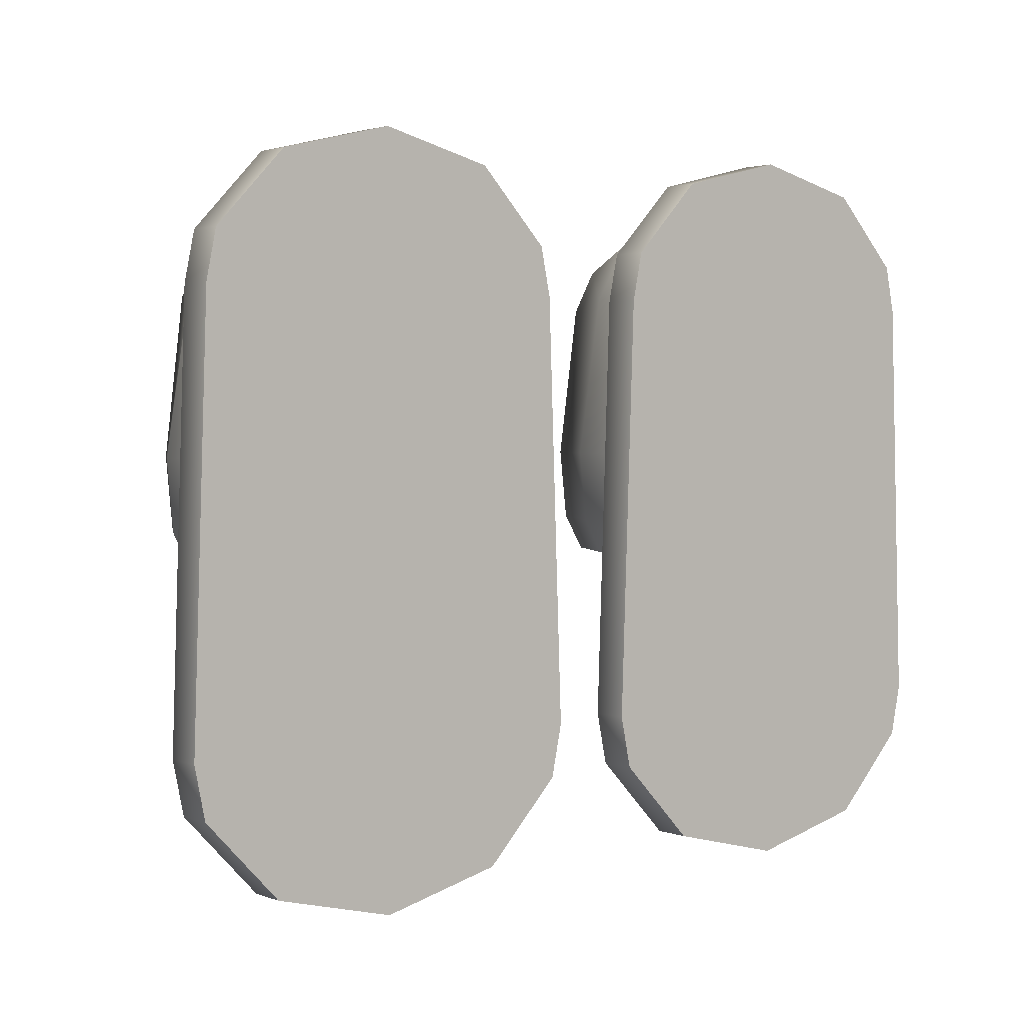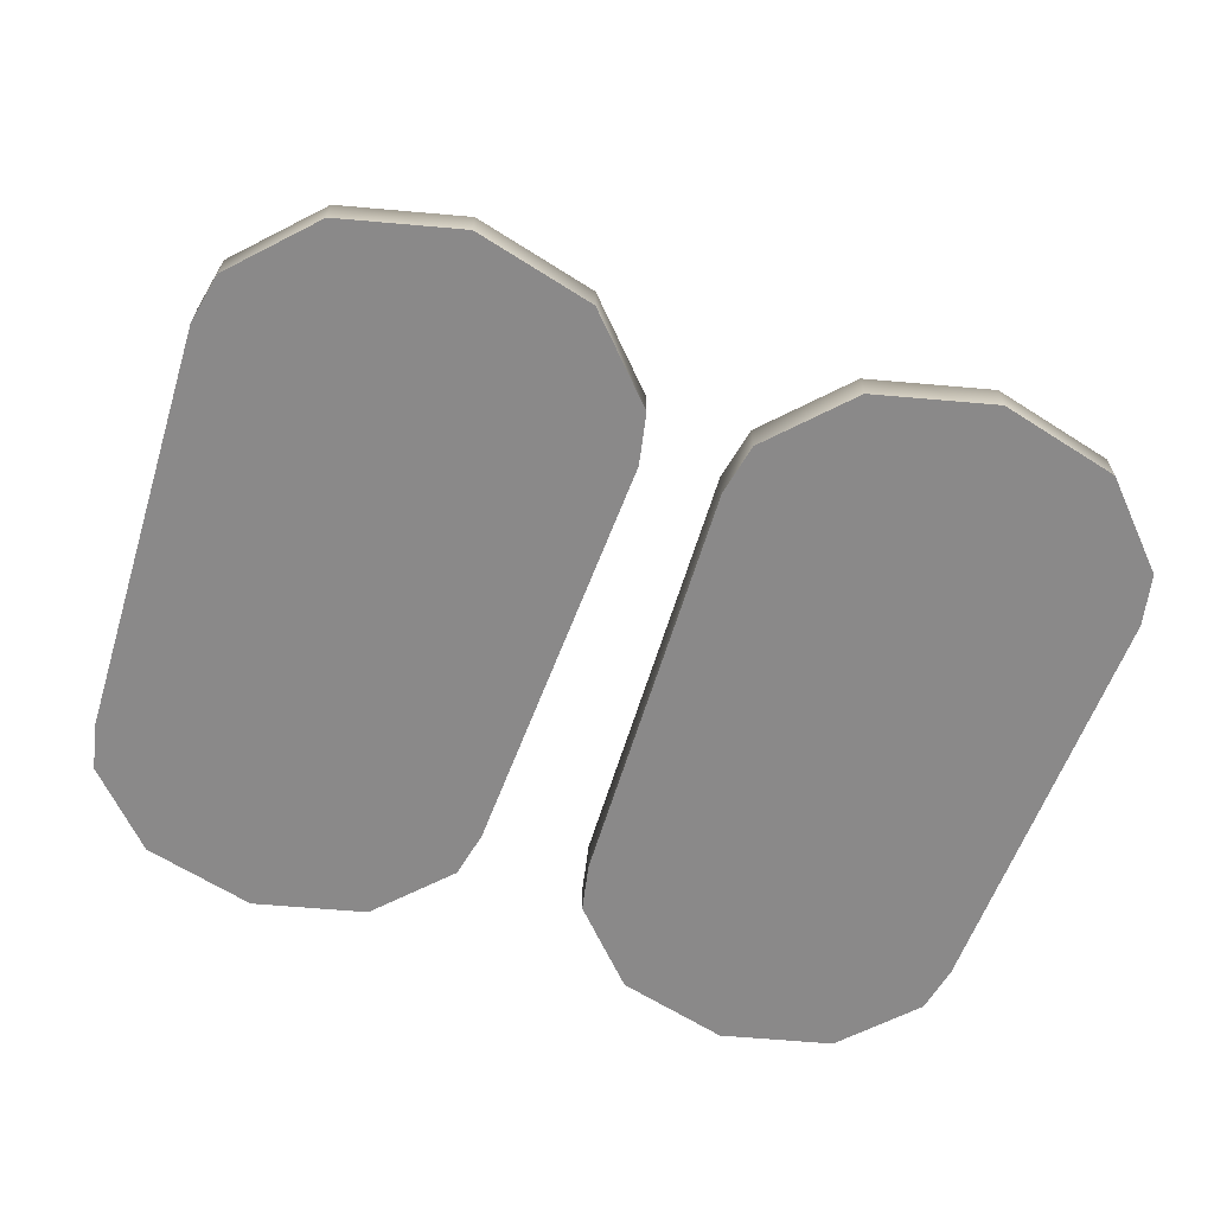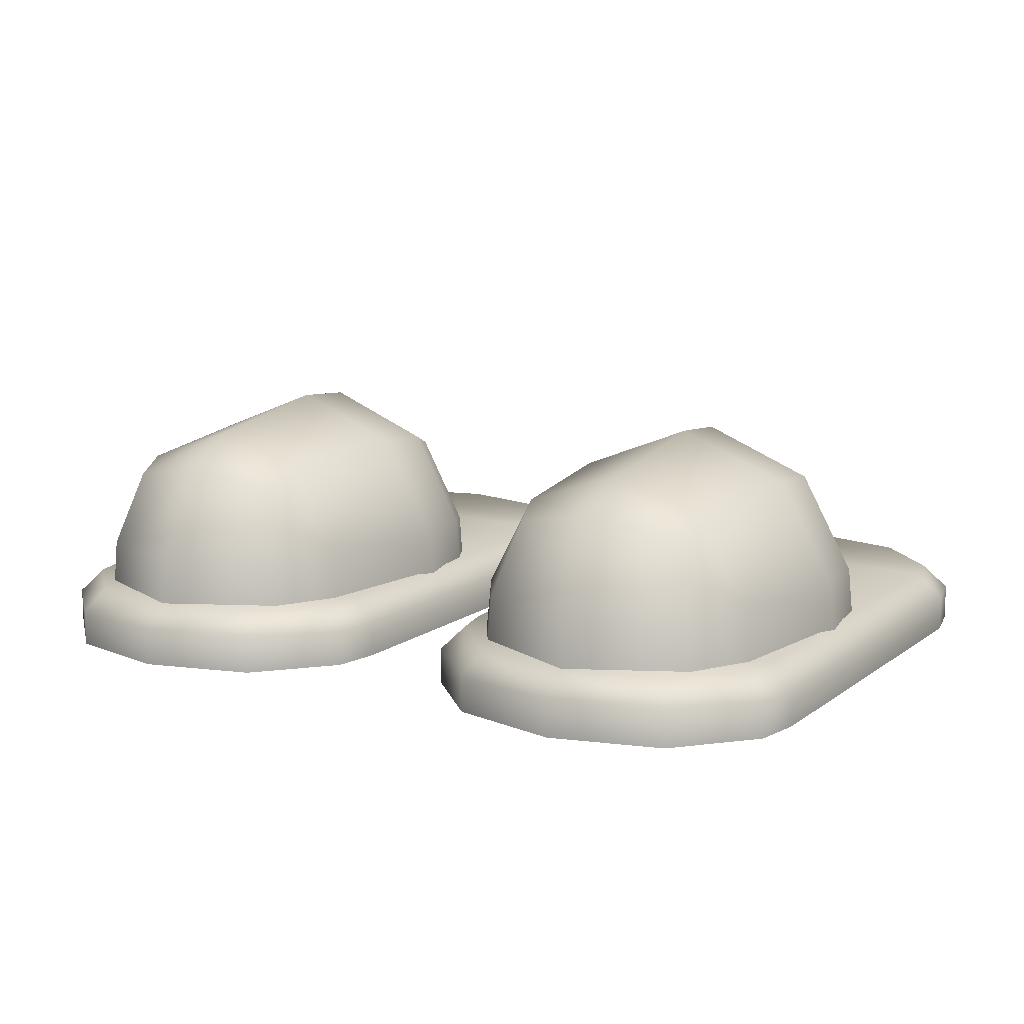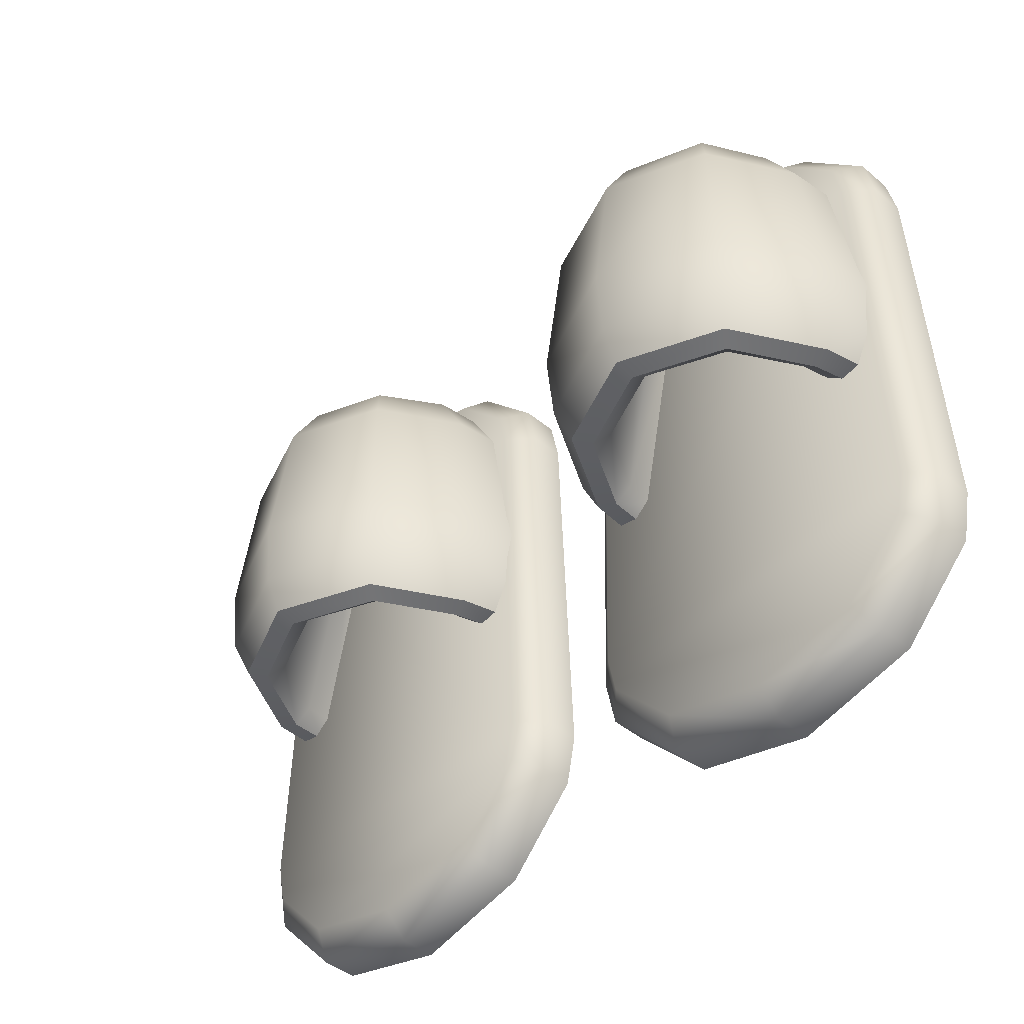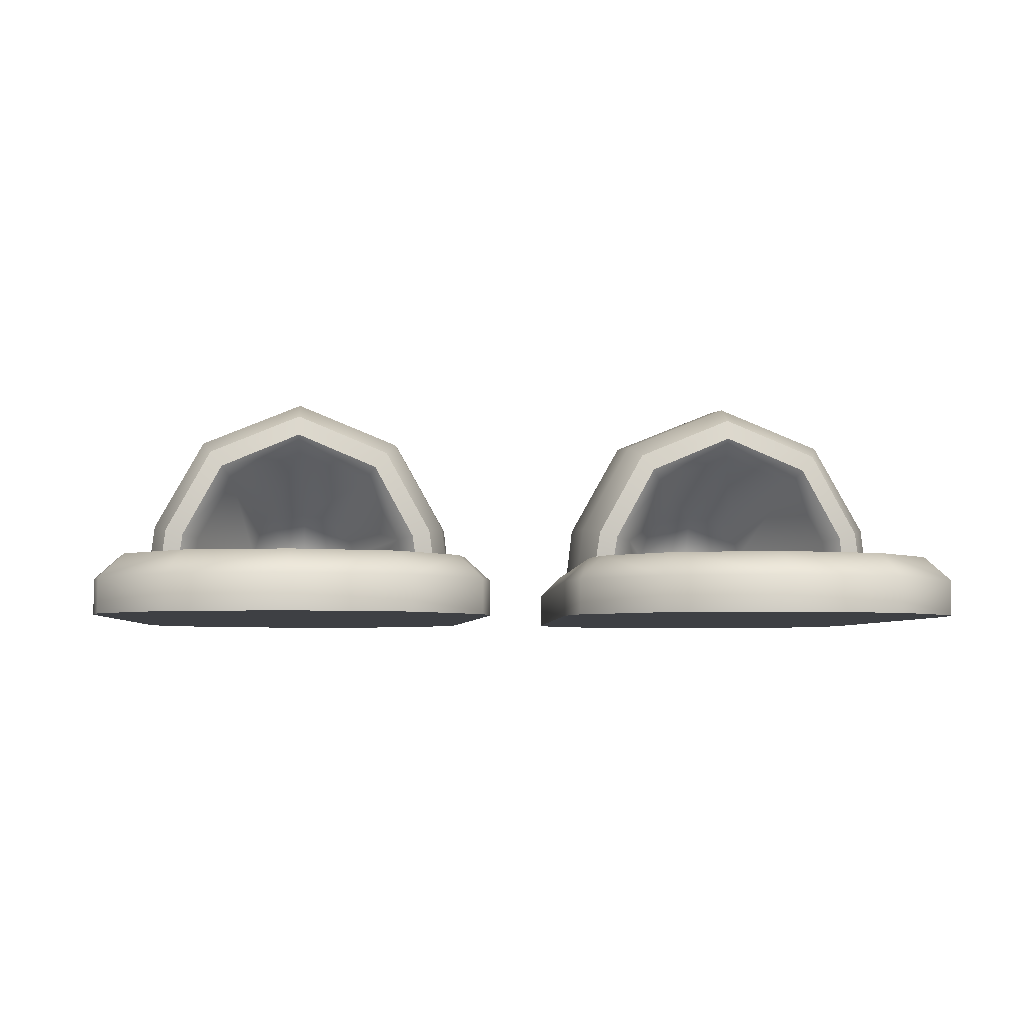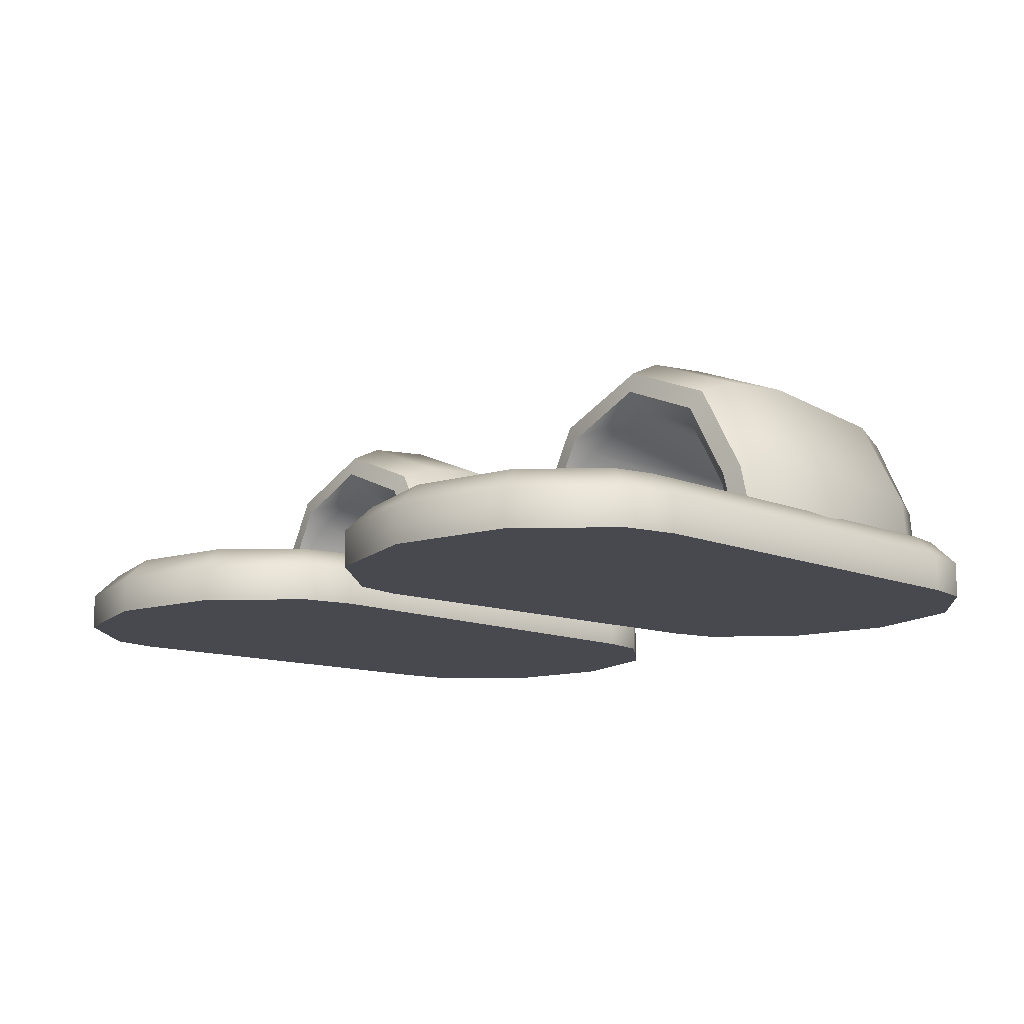
<metadata>
{"format":"obj","ext":"obj","renderer":"f3d","projection":"perspective","resolution":1024,"background":"white","views":[{"elev":2.4,"azim":-38.6,"up":"+Z"},{"elev":-63.3,"azim":161.0,"up":"+Y"},{"elev":12.3,"azim":29.8,"up":"+Y"},{"elev":-43.9,"azim":-134.3,"up":"+Z"},{"elev":-4.7,"azim":175.4,"up":"+Y"},{"elev":-12.7,"azim":-131.5,"up":"+Y"}]}
</metadata>
<code>
o slippers
v 0.2 -0 -0.2996
v 0.1017 -0 -0.2752
v 0.04102 -0 -0.2114
v 0.03231 -0 -0.1695
v 0.3677 -0 -0.1695
v 0.359 -0 -0.2114
v 0.2983 -0 -0.2752
v 0.2 0.05 -0.2789
v 0.2 0.03 -0.2996
v 0.1017 0.03 -0.2752
v 0.1136 0.05 -0.2575
v 0.04102 0.03 -0.2114
v 0.06113 0.05 -0.2023
v 0.03231 0.03 -0.1695
v 0.05392 0.05 -0.1676
v 0.359 0.03 -0.2114
v 0.3389 0.05 -0.2023
v 0.3461 0.05 -0.1676
v 0.3677 0.03 -0.1695
v 0.2983 0.03 -0.2752
v 0.2864 0.05 -0.2575
v 0.2 -0 0.2902
v 0.1088 -0 0.2676
v 0.05242 -0 0.2084
v 0.04434 -0 0.1695
v 0.3557 -0 0.1695
v 0.3476 -0 0.2084
v 0.2912 -0 0.2676
v 0.2 0.05 0.271
v 0.2 0.03 0.2902
v 0.1088 0.03 0.2676
v 0.1198 0.05 0.2511
v 0.05242 0.03 0.2084
v 0.07109 0.05 0.1999
v 0.04434 0.03 0.1695
v 0.0644 0.05 0.1677
v 0.3476 0.03 0.2084
v 0.3289 0.05 0.1999
v 0.3356 0.05 0.1677
v 0.3557 0.03 0.1695
v 0.2912 0.03 0.2676
v 0.2802 0.05 0.2511
v 0.2723 0.1488 0.2019
v 0.1277 0.1488 0.2019
v 0.2901 0.08612 0.222
v 0.2 0.163 0.2183
v 0.1099 0.08612 0.222
v 0.2 0.08716 0.263
v 0.1107 0.1644 -0.01277
v 0.2893 0.1644 -0.01277
v 0.2 0.2008 -0.01279
v 0.3332 0.08609 -0.01251
v 0.06677 0.08609 -0.01251
v 0.2513 0.07179 0.1753
v 0.2411 0.1045 0.1632
v 0.2 0.1126 0.1731
v 0.1589 0.1045 0.1632
v 0.1487 0.07179 0.1753
v 0.2 0.07258 0.1999
v 0.095 0.07719 -0.0438
v 0.1297 0.1403 -0.04484
v 0.2 0.1699 -0.04491
v 0.2703 0.1403 -0.04484
v 0.305 0.07719 -0.0438
v 0.2827 0.1589 0.1679
v 0.1173 0.1589 0.1679
v 0.2 0.1882 0.1726
v 0.3178 0.0867 0.1745
v 0.08225 0.0867 0.1745
v 0.2 0.04226 0.2681
v 0.1074 0.04226 0.2248
v 0.2926 0.04226 0.2248
v 0.0612 0.04226 -0.009934
v 0.3388 0.04226 -0.009934
v 0.2 0.2058 0.04415
v 0.2925 0.1684 0.04401
v 0.06227 0.08786 0.04426
v 0.1075 0.1684 0.04401
v 0.3377 0.08786 0.04426
v 0.2 0.04226 0.2037
v 0.1467 0.04226 0.1775
v 0.2533 0.04226 0.1775
v 0.1082 0.07434 -0.03106
v 0.1192 0.1537 -0.041
v 0.2 0.1547 -0.03184
v 0.2808 0.1537 -0.041
v 0.2918 0.07434 -0.03106
v 0.0794 0.08183 -0.04025
v 0.1386 0.1285 -0.0318
v 0.2 0.1871 -0.04105
v 0.2614 0.1285 -0.0318
v 0.3206 0.08183 -0.04025
v 0.3101 0.04226 -0.03866
v 0.0899 0.04226 -0.03866
v 0.07835 0.04226 0.1758
v 0.3217 0.04226 0.1758
v 0.05679 0.04226 0.04465
v 0.3432 0.04226 0.04465
v 0.1038 0.04226 -0.02687
v 0.2962 0.04226 -0.02687
v 0.3262 0.04226 -0.03574
v 0.0738 0.04226 -0.03574
v -0.2 -0 -0.2996
v -0.1017 -0 -0.2752
v -0.04102 -0 -0.2114
v -0.03231 -0 -0.1695
v -0.3677 -0 -0.1695
v -0.359 -0 -0.2114
v -0.2983 -0 -0.2752
v -0.2 0.05 -0.2789
v -0.2 0.03 -0.2996
v -0.1017 0.03 -0.2752
v -0.1136 0.05 -0.2575
v -0.04102 0.03 -0.2114
v -0.06113 0.05 -0.2023
v -0.03231 0.03 -0.1695
v -0.05392 0.05 -0.1676
v -0.359 0.03 -0.2114
v -0.3389 0.05 -0.2023
v -0.3461 0.05 -0.1676
v -0.3677 0.03 -0.1695
v -0.2983 0.03 -0.2752
v -0.2864 0.05 -0.2575
v -0.2 -0 0.2902
v -0.1088 -0 0.2676
v -0.05242 -0 0.2084
v -0.04434 -0 0.1695
v -0.3557 -0 0.1695
v -0.3476 -0 0.2084
v -0.2912 -0 0.2676
v -0.2 0.05 0.271
v -0.2 0.03 0.2902
v -0.1088 0.03 0.2676
v -0.1198 0.05 0.2511
v -0.05242 0.03 0.2084
v -0.07109 0.05 0.1999
v -0.04434 0.03 0.1695
v -0.0644 0.05 0.1677
v -0.3476 0.03 0.2084
v -0.3289 0.05 0.1999
v -0.3356 0.05 0.1677
v -0.3557 0.03 0.1695
v -0.2912 0.03 0.2676
v -0.2802 0.05 0.2511
v -0.2723 0.1488 0.2019
v -0.1277 0.1488 0.2019
v -0.2901 0.08612 0.222
v -0.2 0.163 0.2183
v -0.1099 0.08612 0.222
v -0.2 0.08716 0.263
v -0.1107 0.1644 -0.01277
v -0.2893 0.1644 -0.01277
v -0.2 0.2008 -0.01279
v -0.3332 0.08609 -0.01251
v -0.06677 0.08609 -0.01251
v -0.2513 0.07179 0.1753
v -0.2411 0.1045 0.1632
v -0.2 0.1126 0.1731
v -0.1589 0.1045 0.1632
v -0.1487 0.07179 0.1753
v -0.2 0.07258 0.1999
v -0.095 0.07719 -0.0438
v -0.1297 0.1403 -0.04484
v -0.2 0.1699 -0.04491
v -0.2703 0.1403 -0.04484
v -0.305 0.07719 -0.0438
v -0.2827 0.1589 0.1679
v -0.1173 0.1589 0.1679
v -0.2 0.1882 0.1726
v -0.3178 0.0867 0.1745
v -0.08225 0.0867 0.1745
v -0.2 0.04226 0.2681
v -0.1074 0.04226 0.2248
v -0.2926 0.04226 0.2248
v -0.0612 0.04226 -0.009934
v -0.3388 0.04226 -0.009934
v -0.2 0.2058 0.04415
v -0.2925 0.1684 0.04401
v -0.06227 0.08786 0.04426
v -0.1075 0.1684 0.04401
v -0.3377 0.08786 0.04426
v -0.2 0.04226 0.2037
v -0.1467 0.04226 0.1775
v -0.2533 0.04226 0.1775
v -0.1082 0.07434 -0.03106
v -0.1192 0.1537 -0.041
v -0.2 0.1547 -0.03184
v -0.2808 0.1537 -0.041
v -0.2918 0.07434 -0.03106
v -0.0794 0.08183 -0.04025
v -0.1386 0.1285 -0.0318
v -0.2 0.1871 -0.04105
v -0.2614 0.1285 -0.0318
v -0.3206 0.08183 -0.04025
v -0.3101 0.04226 -0.03866
v -0.0899 0.04226 -0.03866
v -0.07835 0.04226 0.1758
v -0.3217 0.04226 0.1758
v -0.05679 0.04226 0.04465
v -0.3432 0.04226 0.04465
v -0.1038 0.04226 -0.02687
v -0.2962 0.04226 -0.02687
v -0.3262 0.04226 -0.03574
v -0.0738 0.04226 -0.03574
f 2 10 9 1
f 25 35 14 4
f 4 14 12 3
f 6 16 19 5
f 7 20 16 6
f 11 21 8
f 3 12 10 2
f 7 1 9 20
f 11 8 9 10
f 13 11 10 12
f 15 13 12 14
f 17 18 19 16
f 21 17 16 20
f 8 21 20 9
f 39 40 19 18
f 14 35 36 15
f 19 40 26 5
f 23 22 30 31
f 25 24 33 35
f 27 26 40 37
f 28 27 37 41
f 24 23 31 33
f 28 41 30 22
f 32 31 30 29
f 34 33 31 32
f 36 35 33 34
f 38 37 40 39
f 42 41 37 38
f 29 30 41 42
f 39 18 15 36
f 18 17 13 15
f 38 39 36 34
f 38 34 32 42
f 42 32 29
f 44 47 48 46
f 68 65 43 45
f 76 79 52 50
f 67 46 43 65
f 78 75 51 49
f 77 78 49 53
f 66 44 46 67
f 44 66 69 47
f 69 77 97 95
f 46 48 45 43
f 48 47 71 70
f 45 48 70 72
f 47 69 95 71
f 96 98 79 68
f 68 45 72 96
f 75 76 50 51
f 75 67 65 76
f 97 77 53 73
f 67 75 78 66
f 79 98 74 52
f 77 69 66 78
f 76 65 68 79
f 56 59 58 57
f 55 54 59 56
f 81 58 59 80
f 80 59 54 82
f 83 60 61 89
f 89 61 62 85
f 83 89 57 58
f 81 99 83 58
f 85 62 63 91
f 85 91 55 56
f 91 63 64 87
f 60 83 99 94
f 54 87 100 82
f 89 85 56 57
f 86 50 52 92
f 93 100 87 64
f 91 87 54 55
f 92 64 63 86
f 84 49 51 90
f 74 101 92 52
f 101 93 64 92
f 90 62 61 84
f 90 51 50 86
f 53 88 102 73
f 88 60 94 102
f 86 63 62 90
f 88 53 49 84
f 84 61 60 88
f 104 103 111 112
f 127 106 116 137
f 106 105 114 116
f 108 107 121 118
f 109 108 118 122
f 123 119 115 113
f 105 104 112 114
f 109 122 111 103
f 113 112 111 110
f 115 114 112 113
f 117 116 114 115
f 119 118 121 120
f 123 122 118 119
f 110 111 122 123
f 141 120 121 142
f 116 117 138 137
f 121 107 128 142
f 125 133 132 124
f 127 137 135 126
f 129 139 142 128
f 130 143 139 129
f 126 135 133 125
f 130 124 132 143
f 134 131 132 133
f 136 134 133 135
f 138 136 135 137
f 140 141 142 139
f 144 140 139 143
f 131 144 143 132
f 141 138 117 120
f 120 117 115 119
f 110 123 113
f 140 136 138 141
f 136 140 144 134
f 134 144 131
f 150 149 146 148
f 147 145 167 170
f 152 154 181 178
f 169 167 145 148
f 151 153 177 180
f 151 180 179 155
f 168 169 148 146
f 171 168 146 149
f 171 197 199 179
f 147 150 148 145
f 172 173 149 150
f 174 172 150 147
f 149 173 197 171
f 198 170 181 200
f 170 198 174 147
f 153 152 178 177
f 167 169 177 178
f 199 175 155 179
f 169 168 180 177
f 181 154 176 200
f 171 179 180 168
f 170 167 178 181
f 158 159 160 161
f 156 157 158 161
f 161 160 183 182
f 156 161 182 184
f 162 185 191 163
f 163 191 187 164
f 159 191 185 160
f 183 160 185 201
f 164 187 193 165
f 157 193 187 158
f 165 193 189 166
f 162 196 201 185
f 156 184 202 189
f 158 187 191 159
f 152 188 194 154
f 195 166 189 202
f 156 189 193 157
f 194 188 165 166
f 151 186 192 153
f 176 154 194 203
f 203 194 166 195
f 192 186 163 164
f 153 192 188 152
f 155 175 204 190
f 190 204 196 162
f 188 192 164 165
f 151 155 190 186
f 186 190 162 163
f 13 17 21 11
f 1 7 2
f 3 2 7 6
f 4 3 6 5
f 4 5 26 25
f 25 26 27 24
f 24 27 28 23
f 22 23 28
f 103 104 109
f 105 108 109 104
f 106 107 108 105
f 106 127 128 107
f 127 126 129 128
f 126 125 130 129
f 124 130 125

</code>
